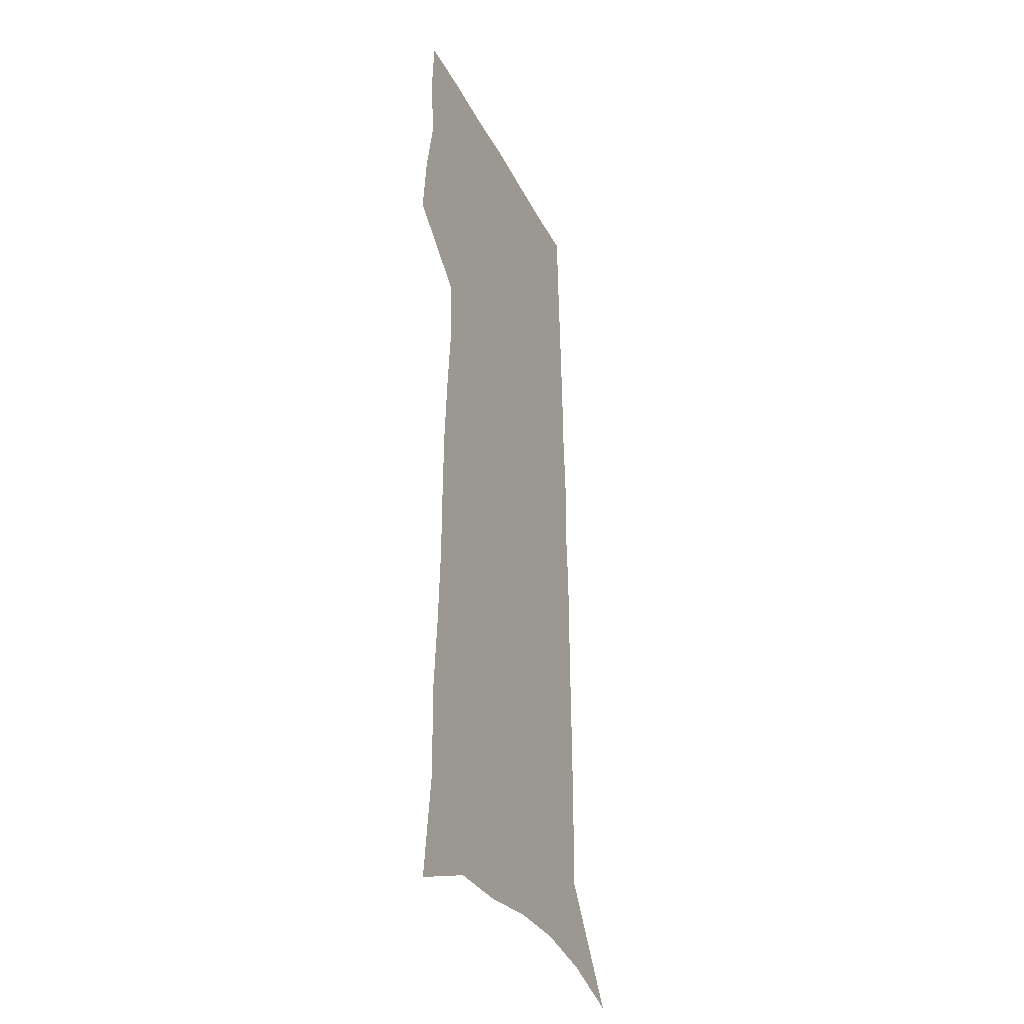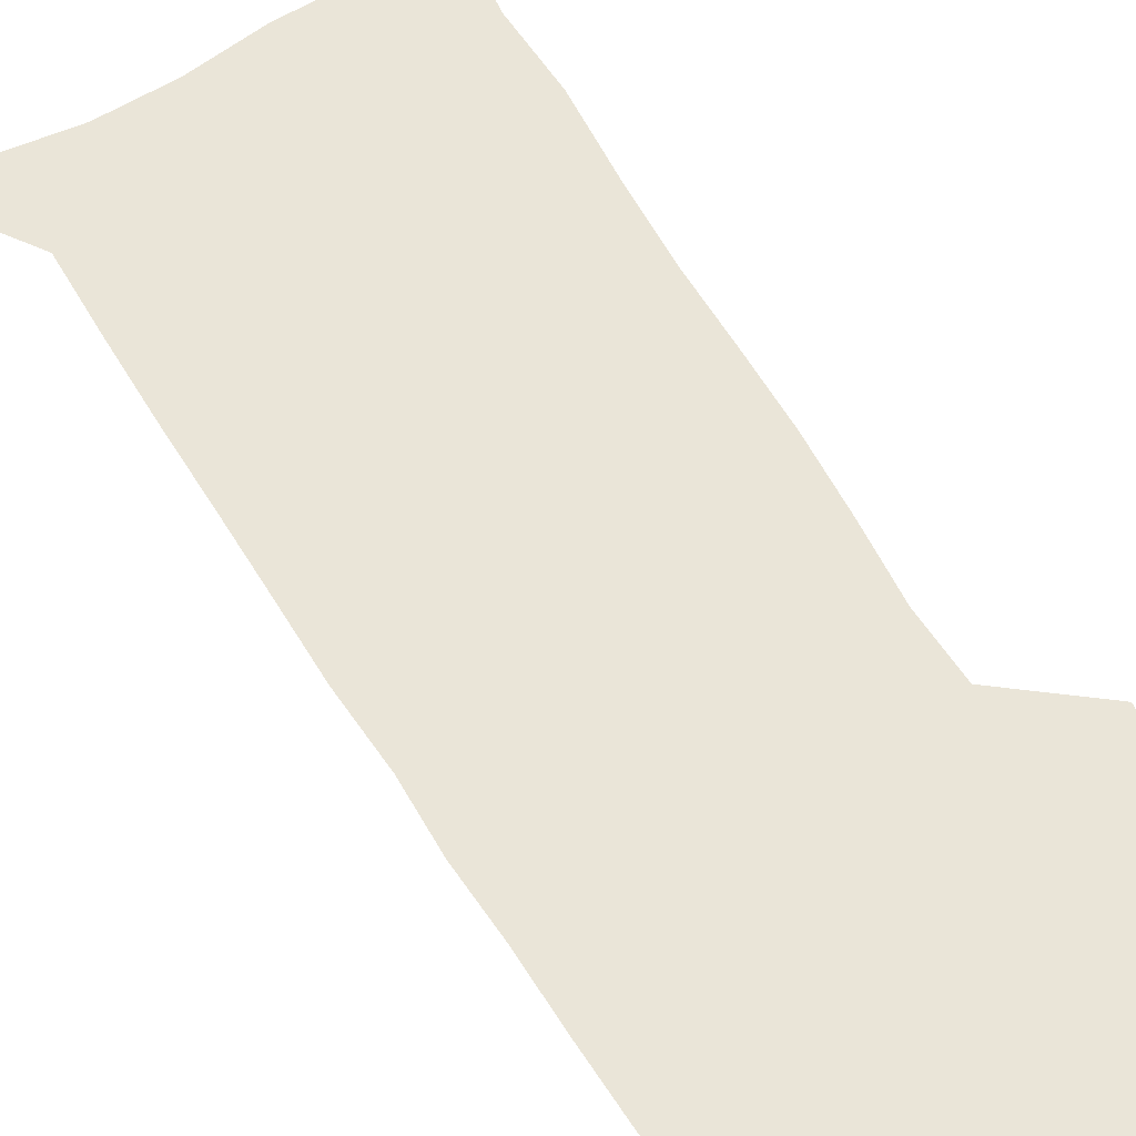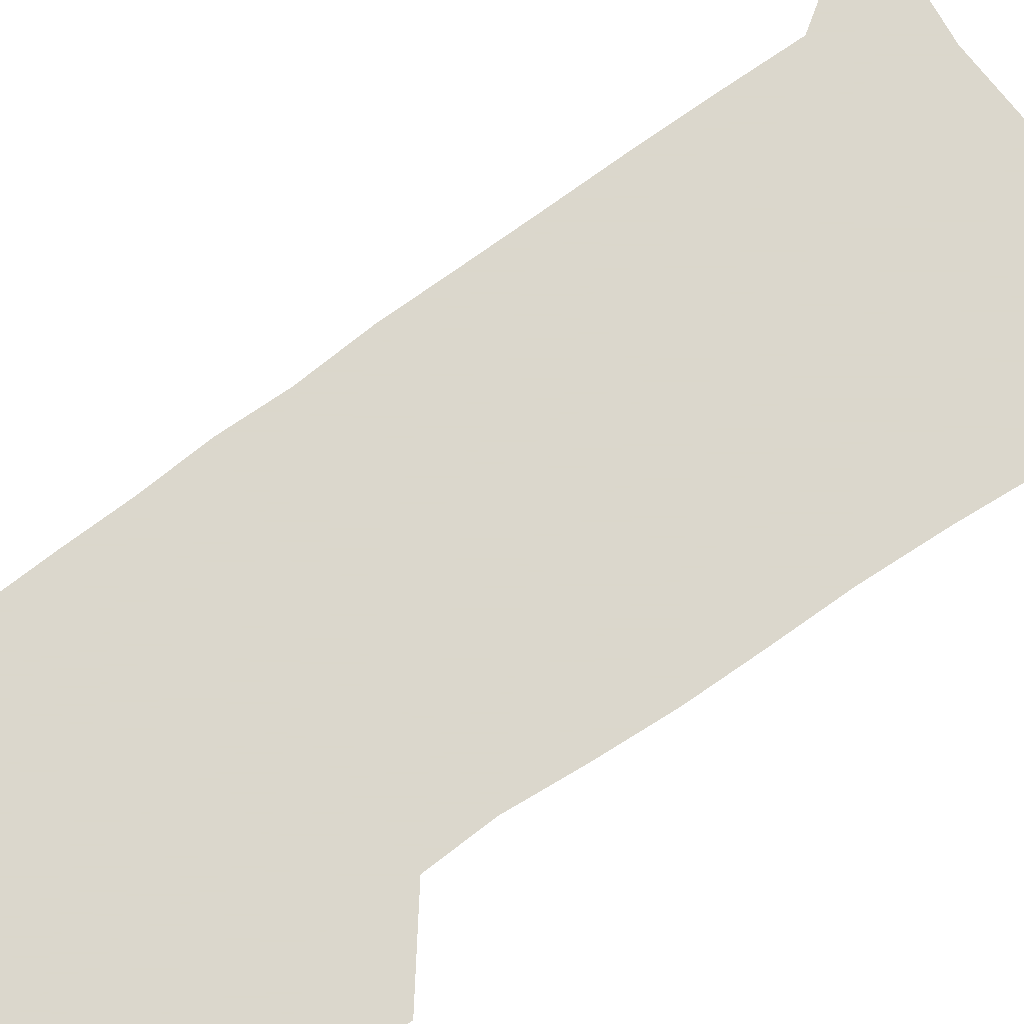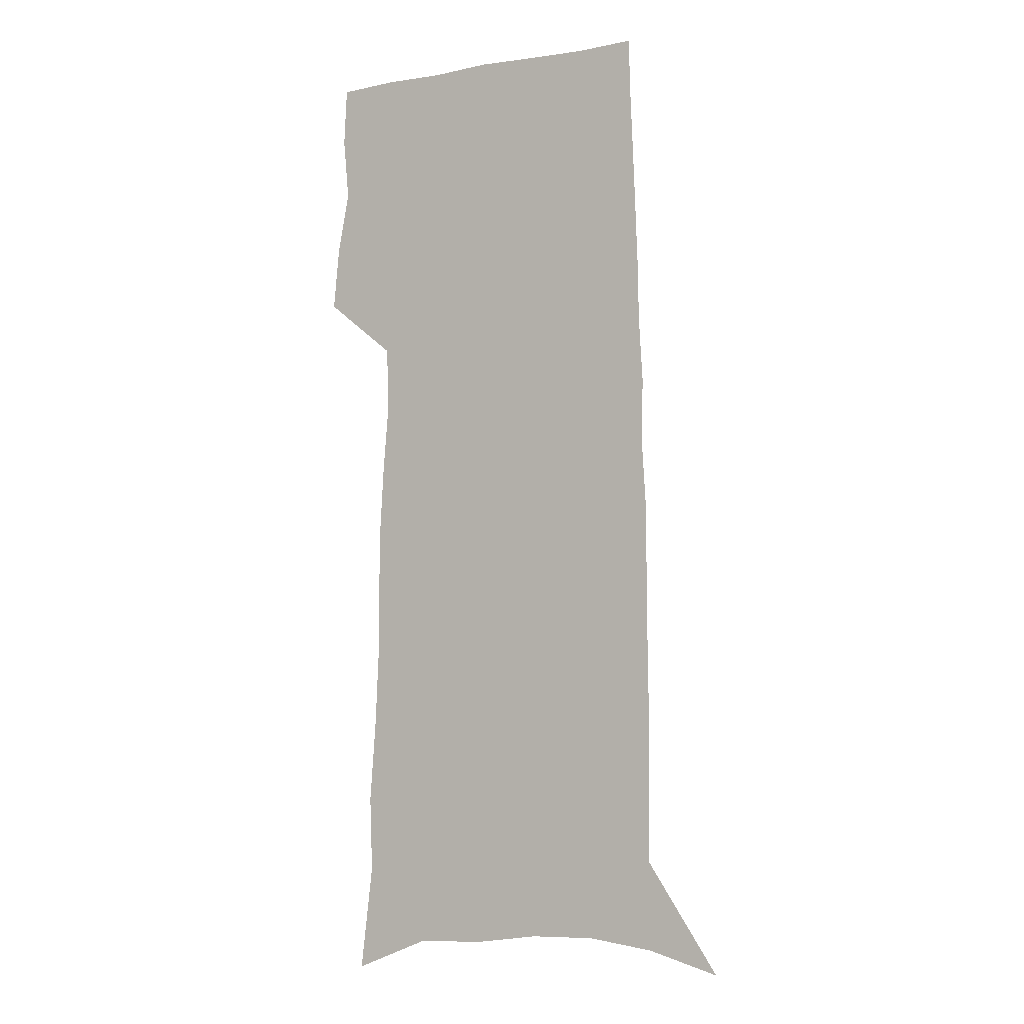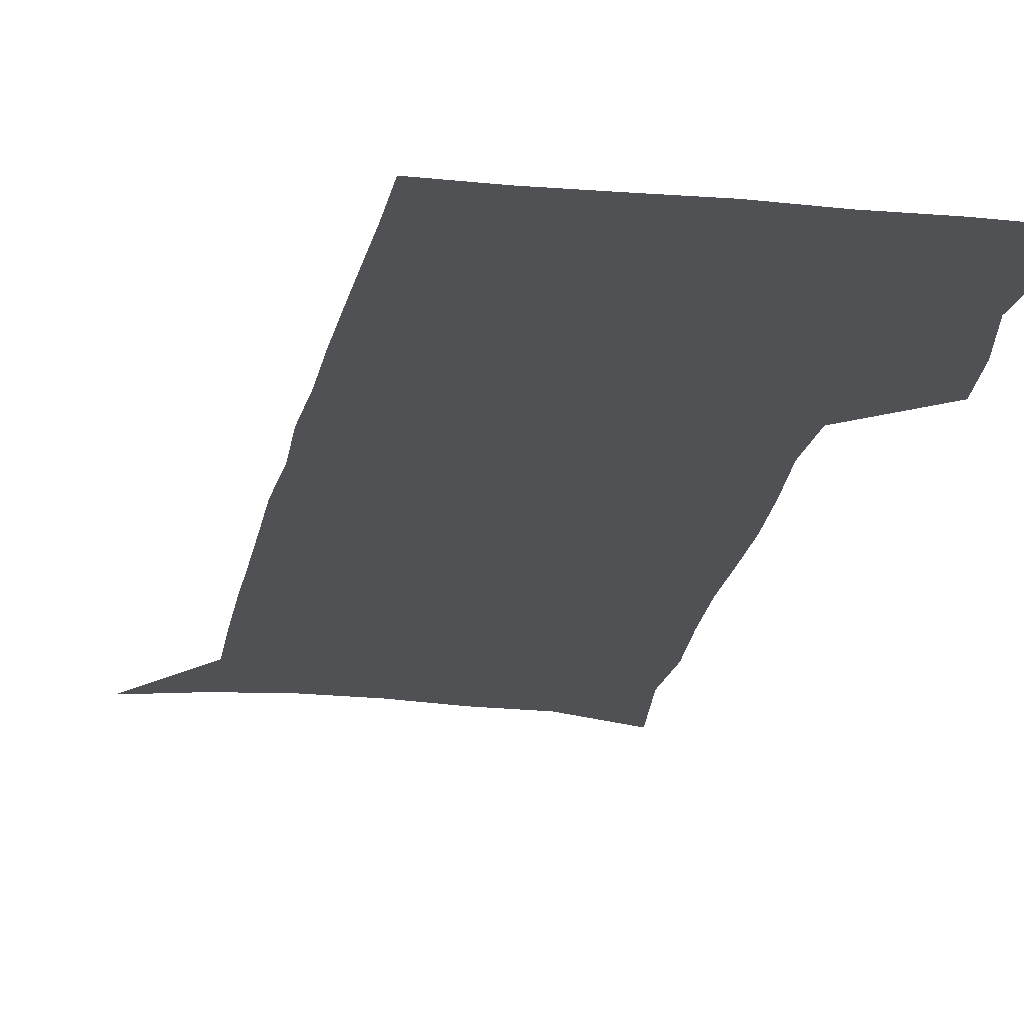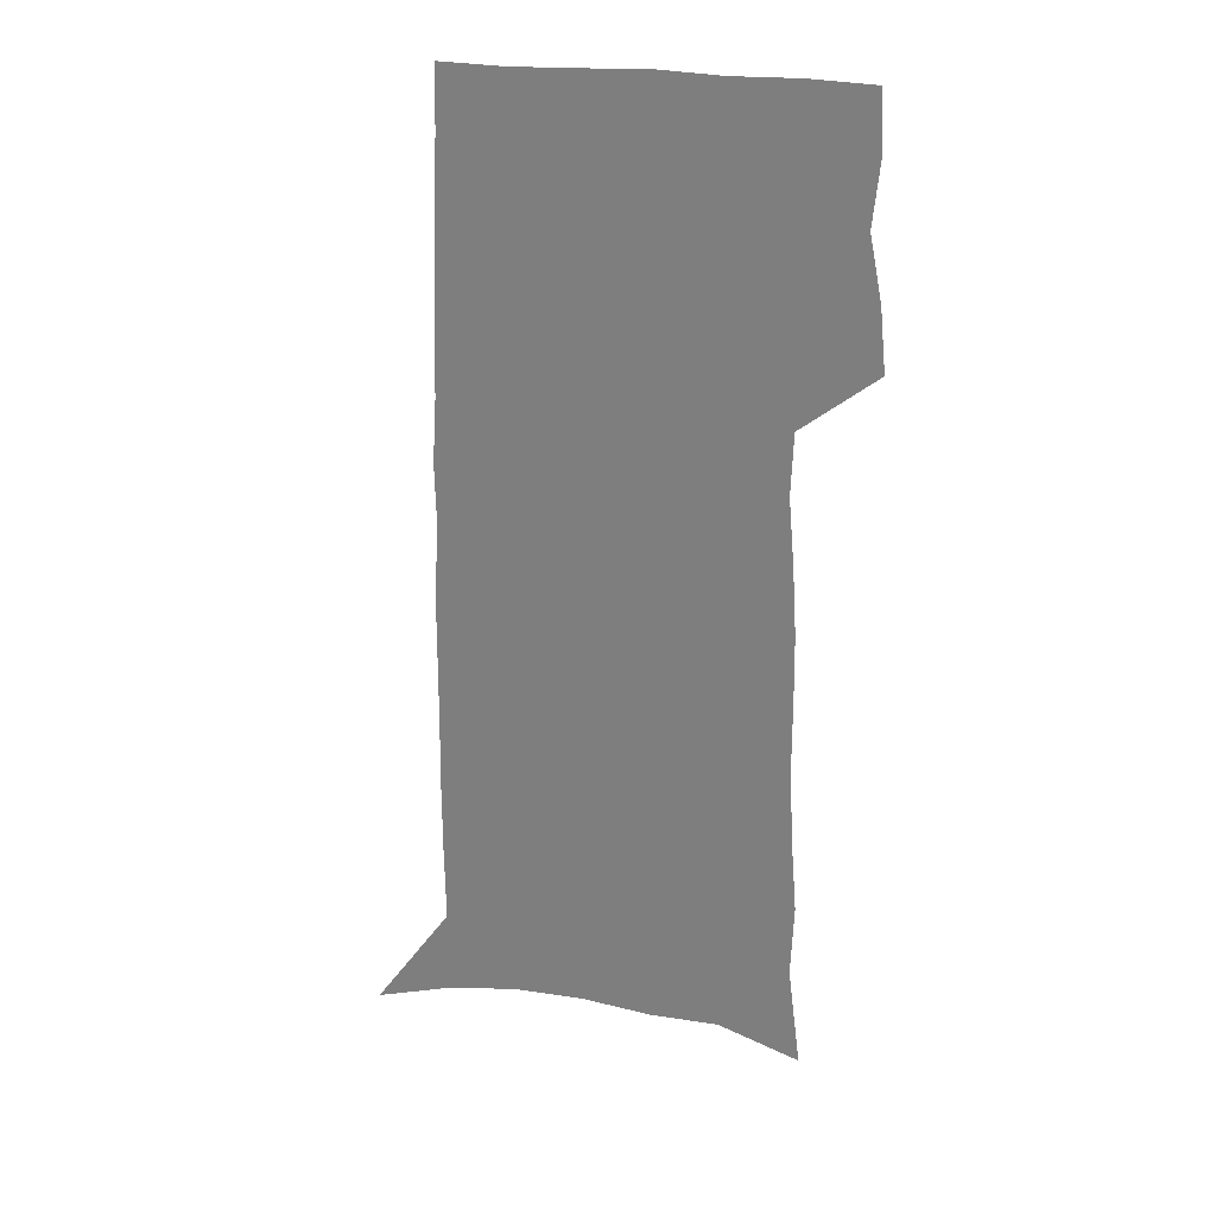
<metadata>
{"format":"obj","ext":"obj","renderer":"f3d","projection":"perspective","resolution":1024,"background":"white","views":[{"elev":-33.8,"azim":-66.5,"up":"+Y"},{"elev":58.7,"azim":149.5,"up":"+Z"},{"elev":73.4,"azim":-125.5,"up":"+Z"},{"elev":-4.3,"azim":30.3,"up":"+Y"},{"elev":-19.6,"azim":170.4,"up":"+Z"},{"elev":28.9,"azim":-170.1,"up":"+Y"}]}
</metadata>
<code>
v 488.6 442.8 0
v 491.1 468.9 0
v 496.3 495.5 0
v 493.9 521.4 0
v 495.2 546 0
v 506.6 134.1 0
v 512.1 178.9 0
v 511 210.6 0
v 513.6 245.3 0
v 515.2 277.1 0
v 515.3 306.5 0
v 515.7 335.4 0
v 517.5 364.4 0
v 520 393.1 0
v 519.1 419 0
v 522.6 445.7 0
v 521.2 470.4 0
v 523.6 495.5 0
v 523.6 520 0
v 520.5 547 0
v 540.5 148.2 0
v 543.1 188.2 0
v 545.5 223.9 0
v 546 254.8 0
v 545.9 283.9 0
v 546.3 313.1 0
v 546.7 341.3 0
v 547 368.7 0
v 547.6 395.6 0
v 549 422 0
v 550 447.2 0
v 549.8 471.4 0
v 549.8 495.4 0
v 550.1 518.8 0
v 546.7 546.5 0
v 569 149.6 0
v 571.4 192.8 0
v 573.8 230.9 0
v 573.4 258.7 0
v 573.5 287.9 0
v 573.6 316.3 0
v 573.7 344.2 0
v 574 371.5 0
v 574.4 397.8 0
v 574.6 423.2 0
v 575.1 448.1 0
v 574.4 472 0
v 574.4 495.8 0
v 573.9 519.6 0
v 571.6 547.7 0
v 598 154.1 0
v 599 197.8 0
v 599.5 229.2 0
v 599.6 258.3 0
v 599.5 289.3 0
v 599.5 316.9 0
v 599.4 346.6 0
v 599.3 372.7 0
v 599.3 398.2 0
v 599.2 423.4 0
v 598.9 448.5 0
v 598.6 472.5 0
v 598.3 496.3 0
v 597.8 519.5 0
v 596.7 546.8 0
v 626.3 155.2 0
v 626.2 193.5 0
v 625.9 227.8 0
v 625.8 258.1 0
v 625.6 287.9 0
v 625.6 316.1 0
v 624.8 345.2 0
v 624.3 372.2 0
v 624.4 397.8 0
v 624.2 423.3 0
v 623.4 448.6 0
v 622.9 472.9 0
v 622.5 497 0
v 621.7 521.1 0
v 621.6 546.1 0
v 654.8 152 0
v 654.2 189.2 0
v 654.6 221.4 0
v 654.5 252.5 0
v 654 282.9 0
v 653.8 312 0
v 653.6 340.5 0
v 651.8 369.4 0
v 652.3 395.6 0
v 650.7 422.5 0
v 650.2 448 0
v 649.2 473.2 0
v 648.1 498 0
v 647 522.5 0
v 646.4 546.8 0
v 685 144.1 0
v 691 571 0
v 691 601 0
f 15 16 1
f 1 16 2
f 16 17 2
f 2 17 3
f 17 18 3
f 3 18 4
f 18 19 4
f 4 19 5
f 19 20 5
f 6 21 7
f 21 22 7
f 7 22 8
f 22 23 8
f 8 23 9
f 23 24 9
f 9 24 10
f 24 25 10
f 10 25 11
f 25 26 11
f 11 26 12
f 26 27 12
f 12 27 13
f 27 28 13
f 13 28 14
f 28 29 14
f 14 29 15
f 29 30 15
f 15 30 16
f 30 31 16
f 16 31 17
f 31 32 17
f 17 32 18
f 32 33 18
f 18 33 19
f 33 34 19
f 19 34 20
f 34 35 20
f 21 36 22
f 36 37 22
f 22 37 23
f 37 38 23
f 23 38 24
f 38 39 24
f 24 39 25
f 39 40 25
f 25 40 26
f 40 41 26
f 26 41 27
f 41 42 27
f 27 42 28
f 42 43 28
f 28 43 29
f 43 44 29
f 29 44 30
f 44 45 30
f 30 45 31
f 45 46 31
f 31 46 32
f 46 47 32
f 32 47 33
f 47 48 33
f 33 48 34
f 48 49 34
f 34 49 35
f 49 50 35
f 36 51 37
f 51 52 37
f 37 52 38
f 52 53 38
f 38 53 39
f 53 54 39
f 39 54 40
f 54 55 40
f 40 55 41
f 55 56 41
f 41 56 42
f 56 57 42
f 42 57 43
f 57 58 43
f 43 58 44
f 58 59 44
f 44 59 45
f 59 60 45
f 45 60 46
f 60 61 46
f 46 61 47
f 61 62 47
f 47 62 48
f 62 63 48
f 48 63 49
f 63 64 49
f 49 64 50
f 64 65 50
f 51 66 52
f 66 67 52
f 52 67 53
f 67 68 53
f 53 68 54
f 68 69 54
f 54 69 55
f 69 70 55
f 55 70 56
f 70 71 56
f 56 71 57
f 71 72 57
f 57 72 58
f 72 73 58
f 58 73 59
f 73 74 59
f 59 74 60
f 74 75 60
f 60 75 61
f 75 76 61
f 61 76 62
f 76 77 62
f 62 77 63
f 77 78 63
f 63 78 64
f 78 79 64
f 64 79 65
f 79 80 65
f 66 81 67
f 81 82 67
f 67 82 68
f 82 83 68
f 68 83 69
f 83 84 69
f 69 84 70
f 84 85 70
f 70 85 71
f 85 86 71
f 71 86 72
f 86 87 72
f 72 87 73
f 87 88 73
f 73 88 74
f 88 89 74
f 74 89 75
f 89 90 75
f 75 90 76
f 90 91 76
f 76 91 77
f 91 92 77
f 77 92 78
f 92 93 78
f 78 93 79
f 93 94 79
f 79 94 80
f 94 95 80
f 81 96 82

</code>
